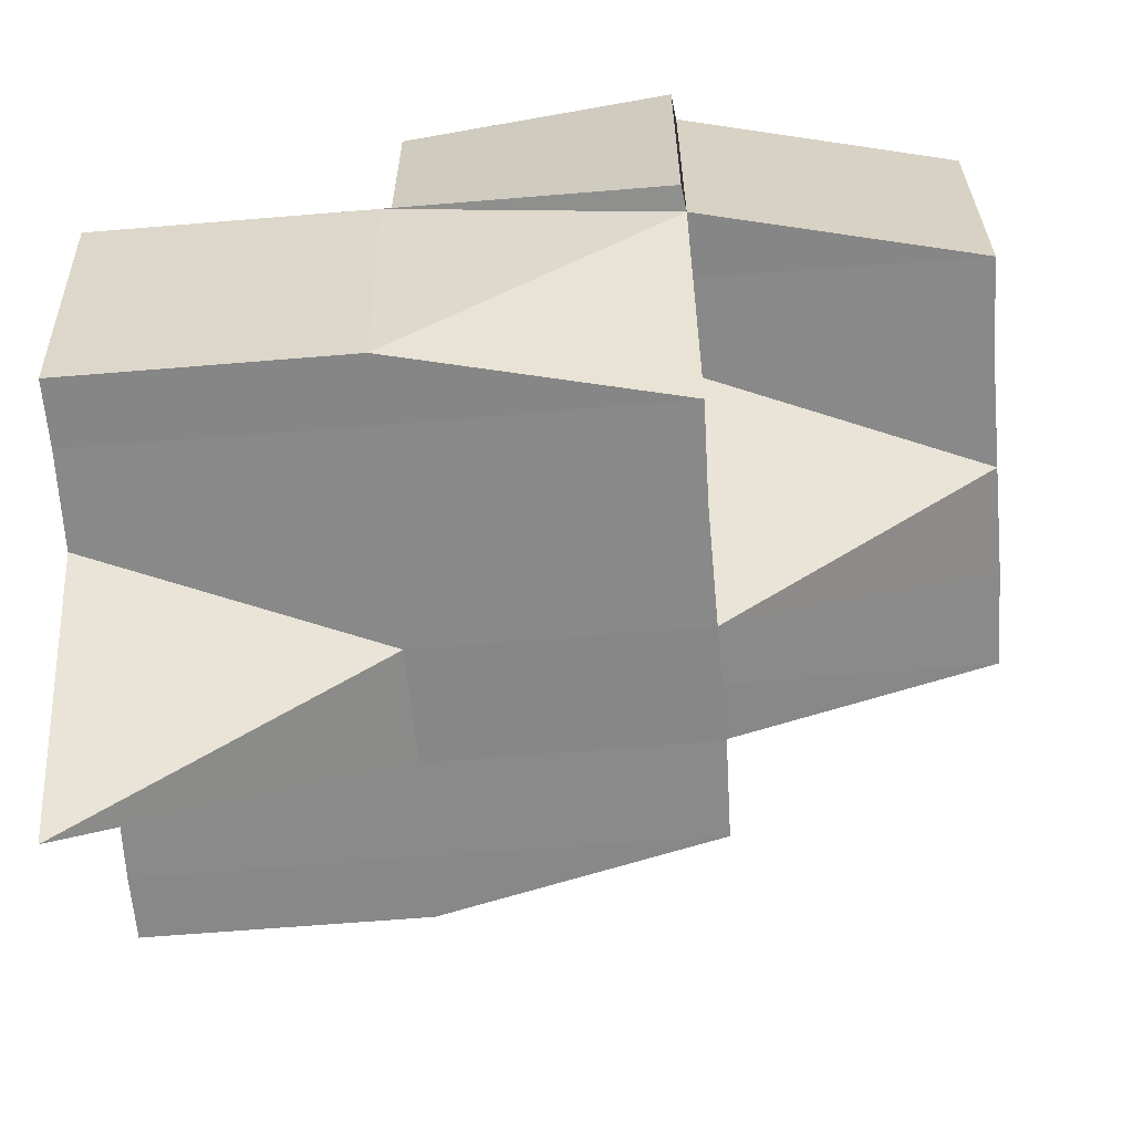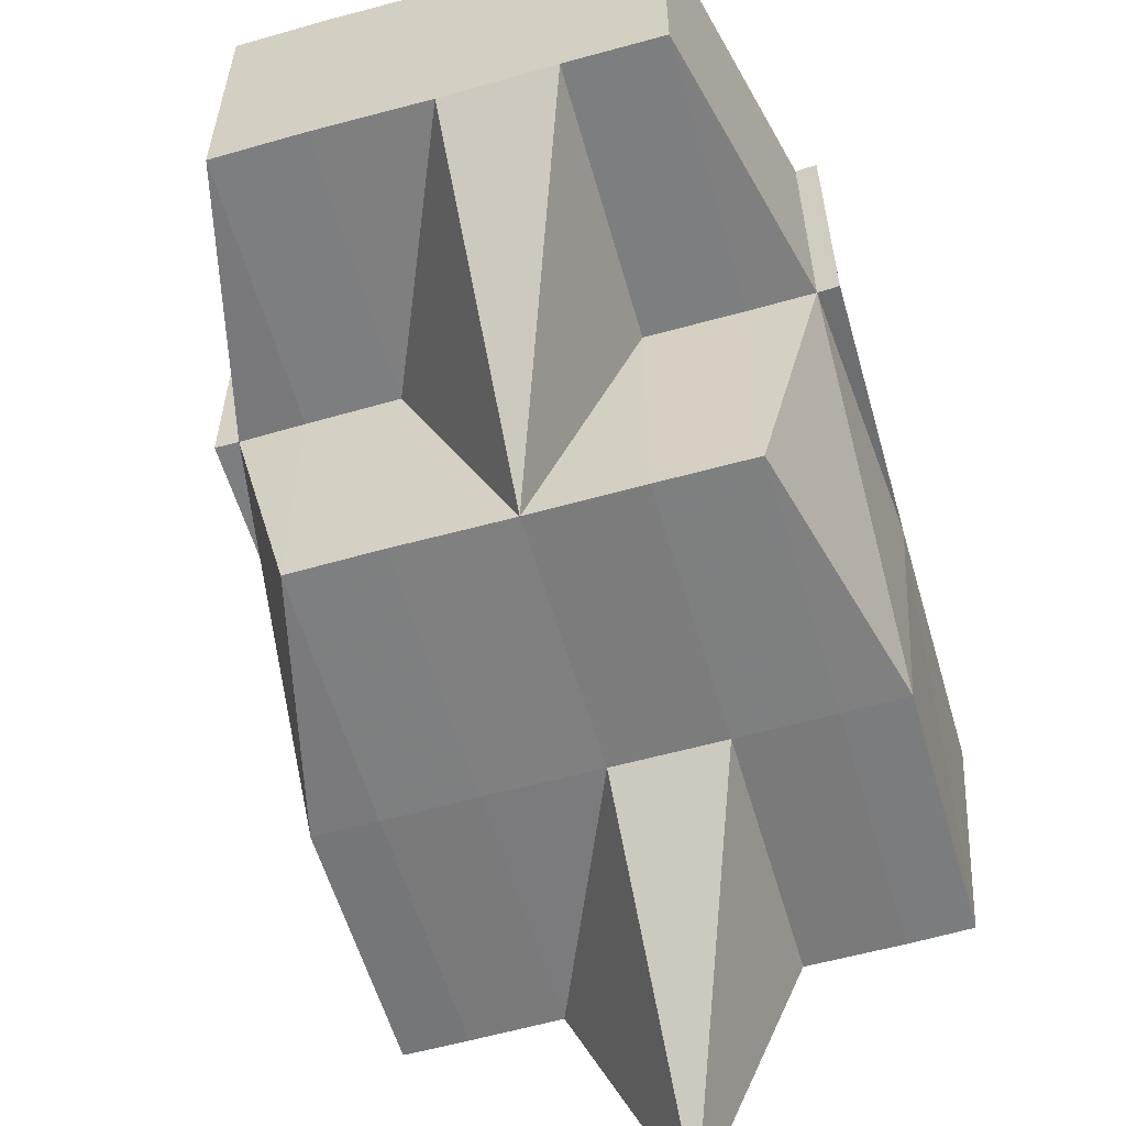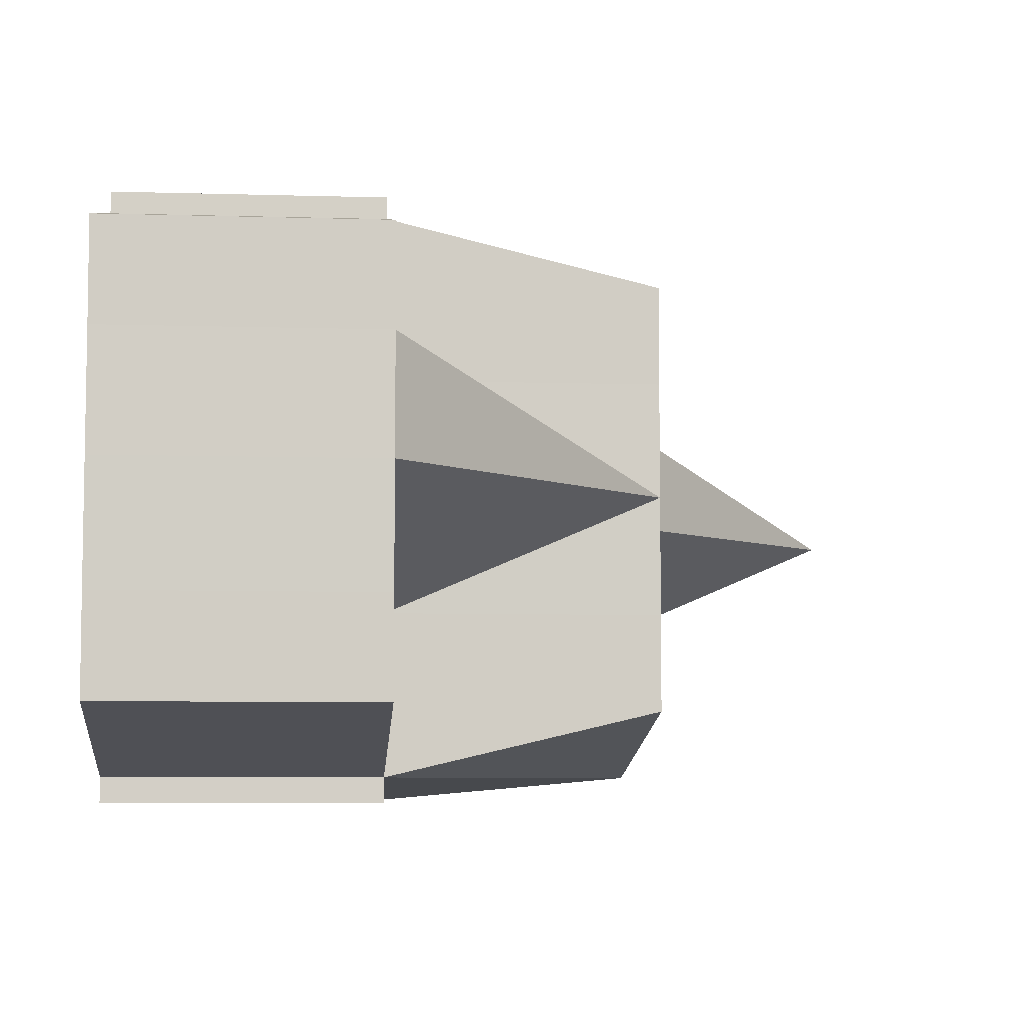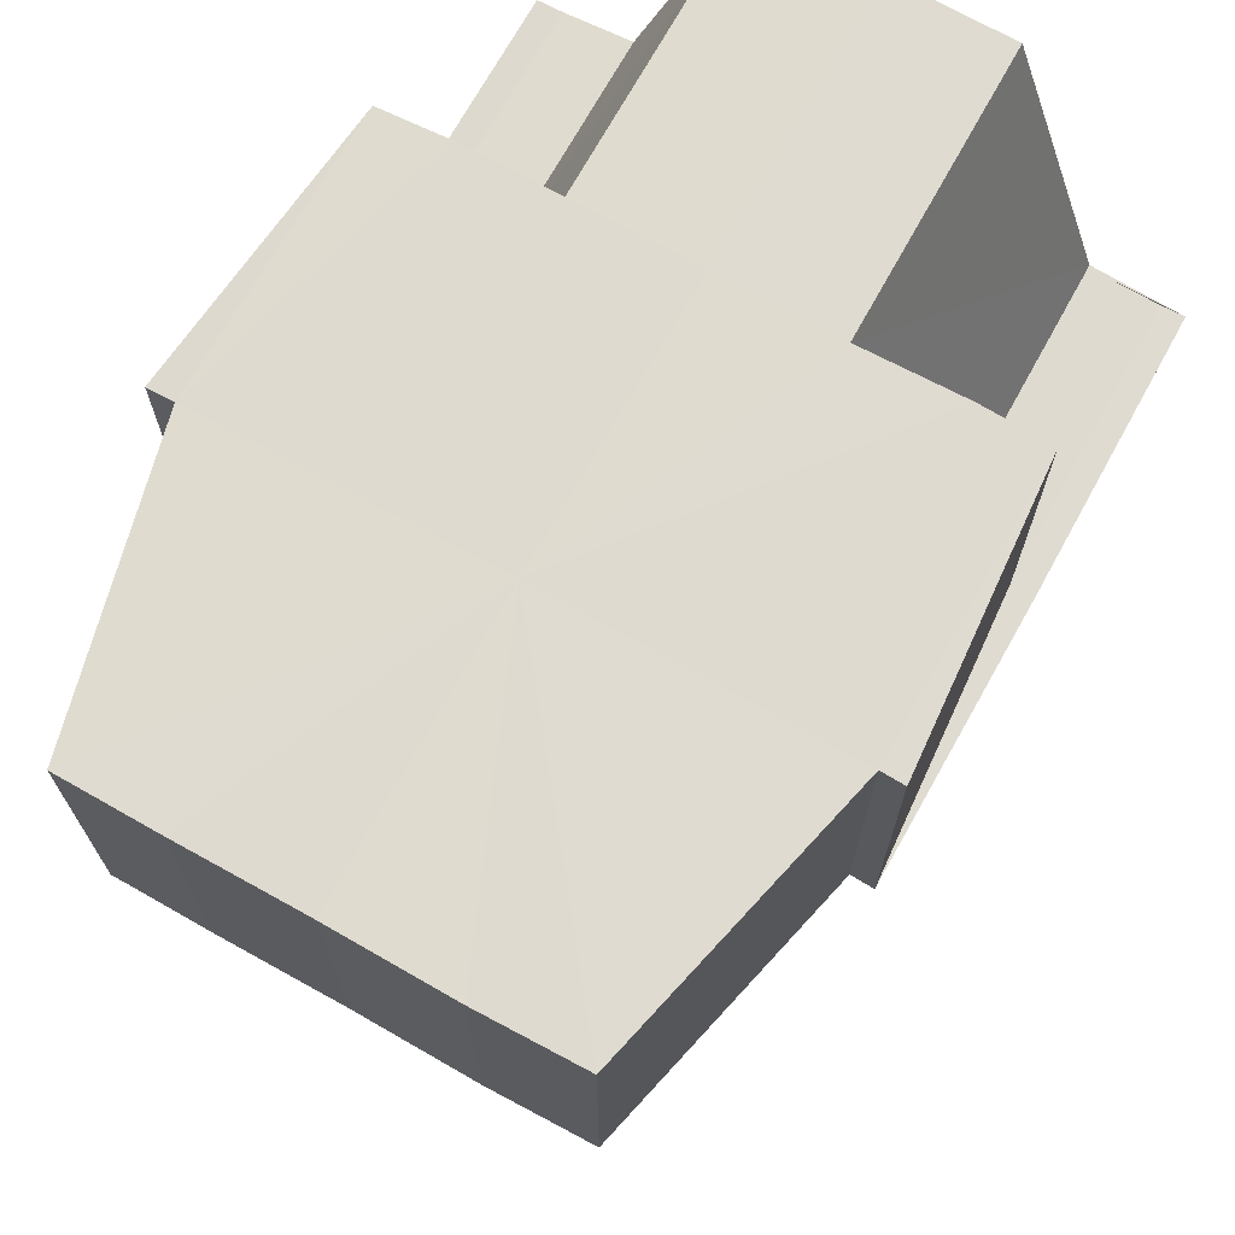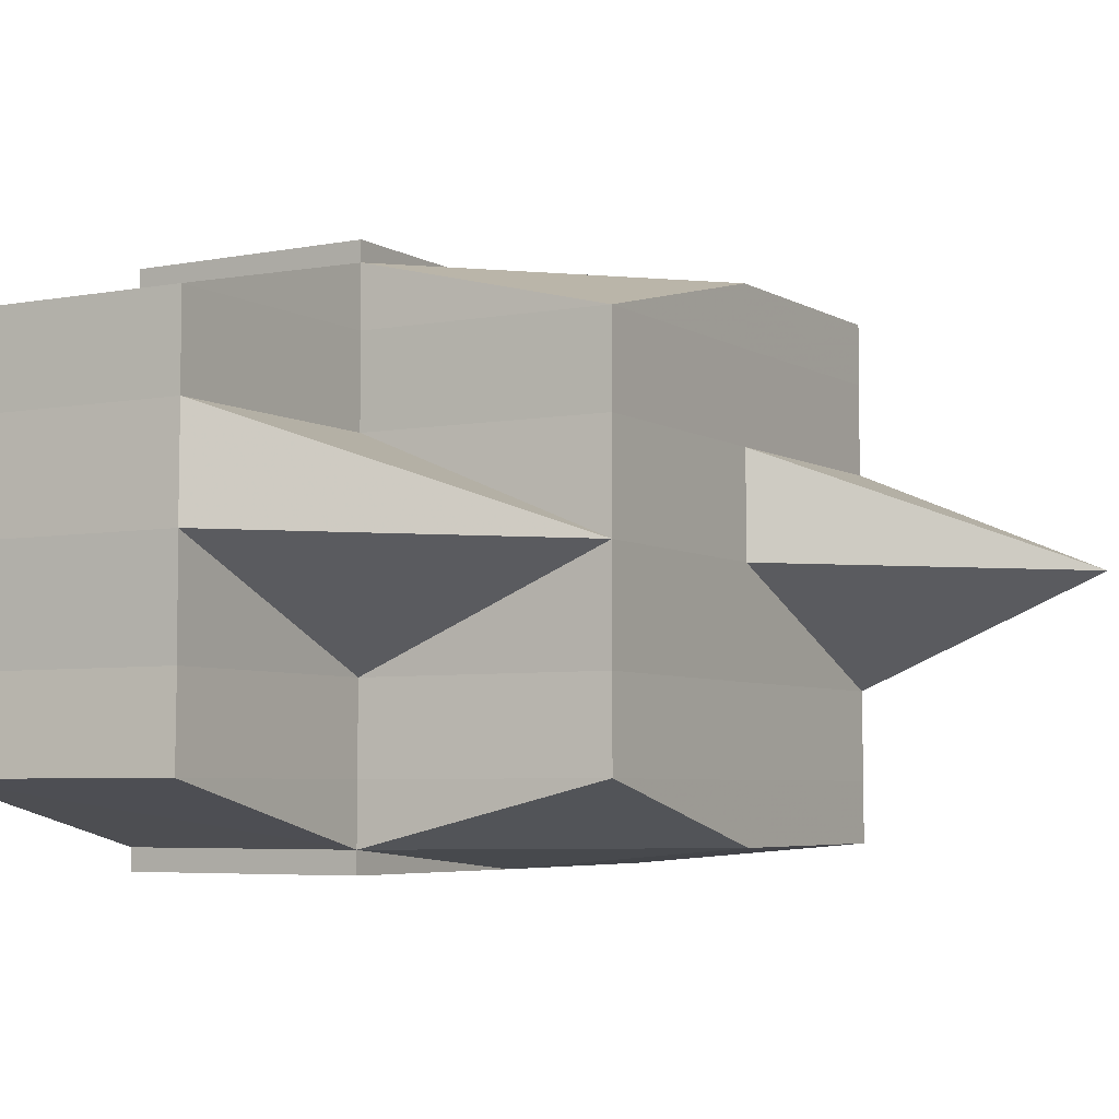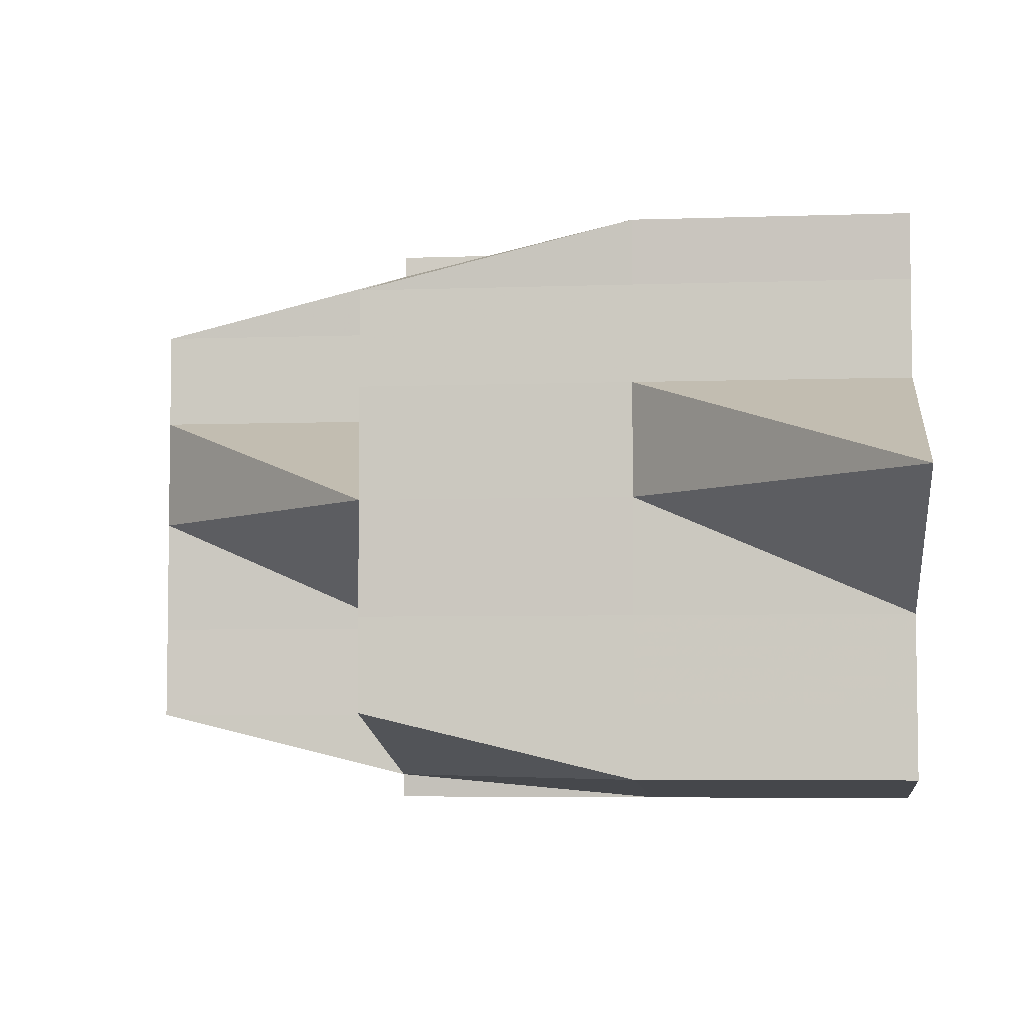
<metadata>
{"format":"obj","ext":"obj","renderer":"f3d","projection":"perspective","resolution":1024,"background":"white","views":[{"elev":-62.8,"azim":-175.2,"up":"+Y"},{"elev":-58.5,"azim":-73.9,"up":"+Y"},{"elev":-6.3,"azim":-94.9,"up":"+Z"},{"elev":70.5,"azim":-61.0,"up":"+Y"},{"elev":-5.1,"azim":-59.7,"up":"+Z"},{"elev":-5.2,"azim":6.6,"up":"+Z"}]}
</metadata>
<code>
o 29294
v 2211 1880 15.41
v 2211 1880 15.41
v 2211 1880 15.41
v 2211 1880 15.41
v 2211 1880 15.41
v 2211 1880 15.4
v 2211 1880 15.4
v 2211 1880 15.41
v 2211 1880 15.4
v 2211 1880 15.4
v 2211 1880 15.4
v 2211 1880 15.41
v 2211 1880 15.4
v 2211 1880 15.41
v 2211 1880 15.41
v 2211 1880 15.41
v 2211 1880 15.41
v 2211 1880 15.41
v 2211 1880 15.41
v 2211 1880 15.41
v 2211 1880 15.41
v 2211 1880 15.41
v 2211 1880 15.41
v 2211 1880 15.42
v 2211 1880 15.42
v 2211 1880 15.42
v 2211 1880 15.42
v 2211 1880 15.41
v 2211 1880 15.42
v 2211 1880 15.41
v 2211 1880 15.42
v 2211 1880 15.41
v 2211 1880 15.41
v 2211 1880 15.42
v 2211 1880 15.42
v 2211 1880 15.42
v 2211 1880 15.42
v 2211 1880 15.42
v 2211 1880 15.42
v 2211 1880 15.42
v 2211 1880 15.42
v 2211 1880 15.42
v 2211 1880 15.42
v 2211 1880 15.42
v 2211 1880 15.42
v 2211 1880 15.42
v 2211 1880 15.42
v 2211 1880 15.42
v 2211 1880 15.42
v 2211 1880 15.41
v 2211 1880 15.42
v 2211 1880 15.42
v 2211 1880 15.41
v 2211 1880 15.42
v 2211 1880 15.42
v 2211 1880 15.42
v 2211 1880 15.42
v 2211 1880 15.42
v 2211 1880 15.41
v 2211 1880 15.42
v 2211 1880 15.41
v 2211 1880 15.42
v 2211 1880 15.42
v 2211 1880 15.41
v 2211 1880 15.41
v 2211 1880 15.41
v 2211 1880 15.4
v 2211 1880 15.4
v 2211 1880 15.41
v 2211 1880 15.4
v 2211 1880 15.4
v 2211 1880 15.4
v 2211 1880 15.4
v 2211 1880 15.4
v 2211 1880 15.4
v 2211 1880 15.4
v 2211 1880 15.4
v 2211 1880 15.4
v 2211 1880 15.4
v 2211 1880 15.41
v 2211 1880 15.4
v 2211 1880 15.4
v 2211 1880 15.4
v 2211 1880 15.4
v 2211 1880 15.4
v 2211 1880 15.4
v 2211 1880 15.4
v 2211 1880 15.4
v 2211 1880 15.4
v 2211 1880 15.4
v 2211 1880 15.4
v 2211 1880 15.4
v 2211 1880 15.41
v 2211 1880 15.41
v 2211 1880 15.4
v 2211 1880 15.4
v 2211 1880 15.4
v 2211 1880 15.4
v 2211 1880 15.4
v 2211 1880 15.41
v 2211 1880 15.4
v 2211 1880 15.4
v 2211 1880 15.41
v 2211 1880 15.41
v 2211 1880 15.4
v 2211 1880 15.4
v 2211 1880 15.4
v 2211 1880 15.41
v 2211 1880 15.41
v 2211 1880 15.41
v 2211 1880 15.41
v 2211 1880 15.41
v 2211 1880 15.41
v 2211 1880 15.41
v 2211 1880 15.42
v 2211 1880 15.41
v 2211 1880 15.42
v 2211 1880 15.42
v 2211 1880 15.42
v 2211 1880 15.42
v 2211 1880 15.42
v 2211 1880 15.42
v 2211 1880 15.42
v 2211 1880 15.41
v 2211 1880 15.41
v 2211 1880 15.41
v 2211 1880 15.42
v 2211 1880 15.42
v 2211 1880 15.42
v 2211 1880 15.42
v 2211 1880 15.42
v 2211 1880 15.42
v 2211 1880 15.42
v 2211 1880 15.42
v 2211 1880 15.42
v 2211 1880 15.42
v 2211 1880 15.42
v 2211 1880 15.42
v 2211 1880 15.42
v 2211 1880 15.42
v 2211 1880 15.42
v 2211 1880 15.42
v 2211 1880 15.42
v 2211 1880 15.41
v 2211 1880 15.42
v 2211 1880 15.41
v 2211 1880 15.41
v 2211 1880 15.41
v 2211 1880 15.41
v 2211 1880 15.4
v 2211 1880 15.4
v 2211 1880 15.41
v 2211 1880 15.41
v 2211 1880 15.41
v 2211 1880 15.41
v 2211 1880 15.41
v 2211 1880 15.41
v 2211 1880 15.41
v 2211 1880 15.41
v 2211 1880 15.4
v 2211 1880 15.4
v 2211 1880 15.4
v 2211 1880 15.4
v 2211 1880 15.41
v 2211 1880 15.4
v 2211 1880 15.4
v 2211 1880 15.4
v 2211 1880 15.42
v 2211 1880 15.42
v 2211 1880 15.42
v 2211 1880 15.4
v 2211 1880 15.4
v 2211 1880 15.4
v 2211 1880 15.4
v 2211 1880 15.4
v 2211 1880 15.4
v 2211 1880 15.4
v 2211 1880 15.4
v 2211 1880 15.4
v 2211 1880 15.41
v 2211 1880 15.41
v 2211 1880 15.4
v 2211 1880 15.4
v 2211 1880 15.4
f 1 2 3
f 4 5 1
f 6 5 4
f 7 8 5
f 9 7 10
f 10 11 12
f 11 13 14
f 12 15 16
f 15 14 17
f 15 18 2
f 2 18 19
f 2 19 20
f 21 22 19
f 19 23 24
f 25 24 26
f 3 19 27
f 28 29 25
f 30 31 29
f 32 30 33
f 27 34 35
f 36 37 35
f 35 38 39
f 36 40 41
f 40 42 43
f 44 43 45
f 46 47 44
f 47 48 49
f 50 46 51
f 44 52 53
f 54 55 52
f 56 54 57
f 57 58 59
f 60 61 53
f 62 63 53
f 64 62 53
f 65 64 53
f 66 65 53
f 67 66 53
f 68 67 53
f 69 70 53
f 70 71 72
f 73 72 53
f 71 74 75
f 73 76 77
f 78 77 79
f 80 81 78
f 82 75 83
f 84 85 83
f 86 87 84
f 84 87 6
f 87 88 89
f 90 88 91
f 91 89 92
f 92 93 94
f 88 95 89
f 96 97 88
f 97 98 99
f 95 100 93
f 95 101 100
f 102 95 103
f 103 100 104
f 105 106 95
f 106 107 95
f 97 106 108
f 106 107 108
f 107 109 100
f 107 109 108
f 100 110 18
f 104 110 111
f 100 112 110
f 112 113 110
f 112 113 108
f 110 113 114
f 111 114 115
f 110 114 116
f 33 116 117
f 117 118 119
f 119 120 121
f 118 120 38
f 118 122 120
f 114 122 118
f 122 123 120
f 114 124 122
f 125 126 114
f 126 127 122
f 125 126 108
f 126 127 108
f 127 128 129
f 127 130 108
f 131 130 132
f 130 133 134
f 130 135 108
f 136 135 137
f 138 136 139
f 140 141 137
f 137 141 142
f 139 142 143
f 143 142 144
f 145 146 108
f 145 146 147
f 146 148 108
f 148 149 108
f 149 150 108
f 149 150 151
f 148 149 152
f 147 153 154
f 147 155 156
f 156 155 152
f 147 156 53
f 156 152 53
f 157 158 159
f 160 161 162
f 162 163 164
f 165 166 167
f 168 169 170
f 171 172 173
f 174 175 172
f 176 177 171
f 177 174 178
f 178 174 179
f 180 181 176
f 182 183 184

</code>
